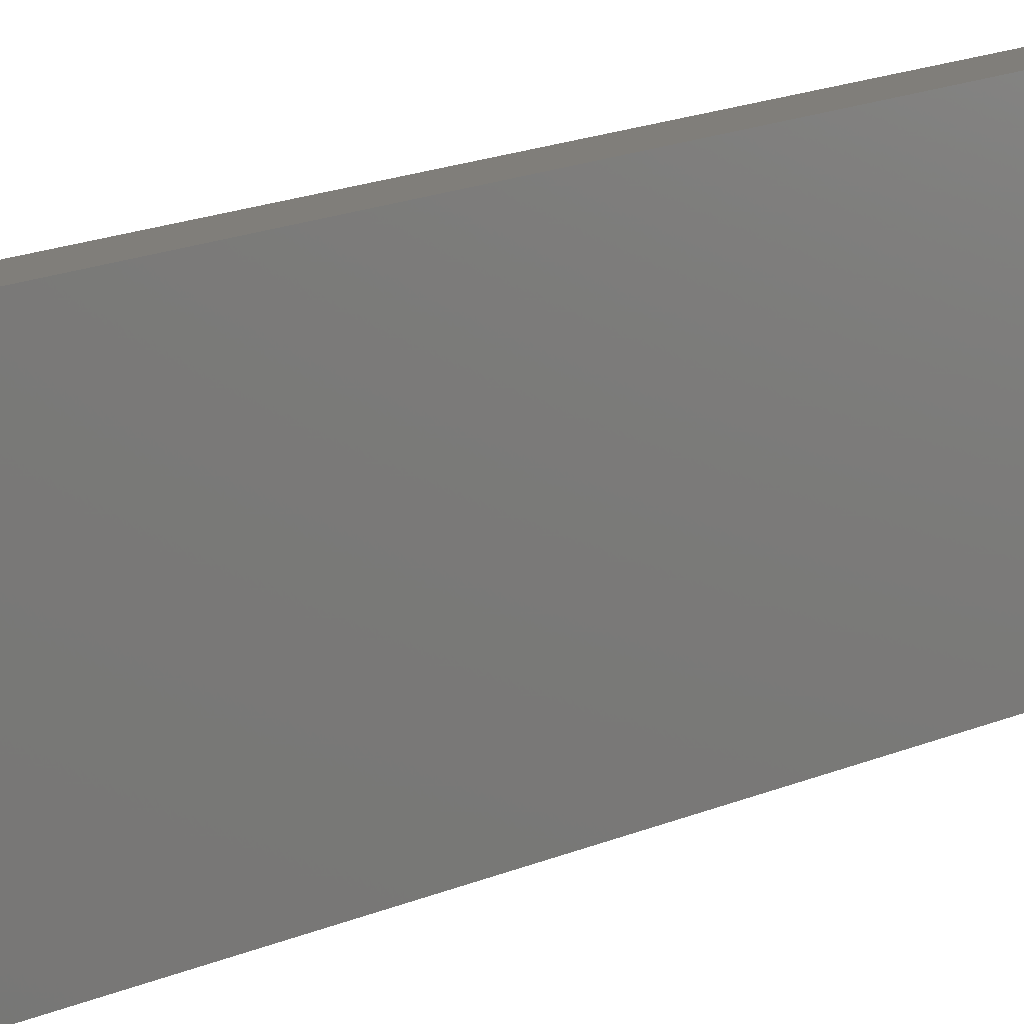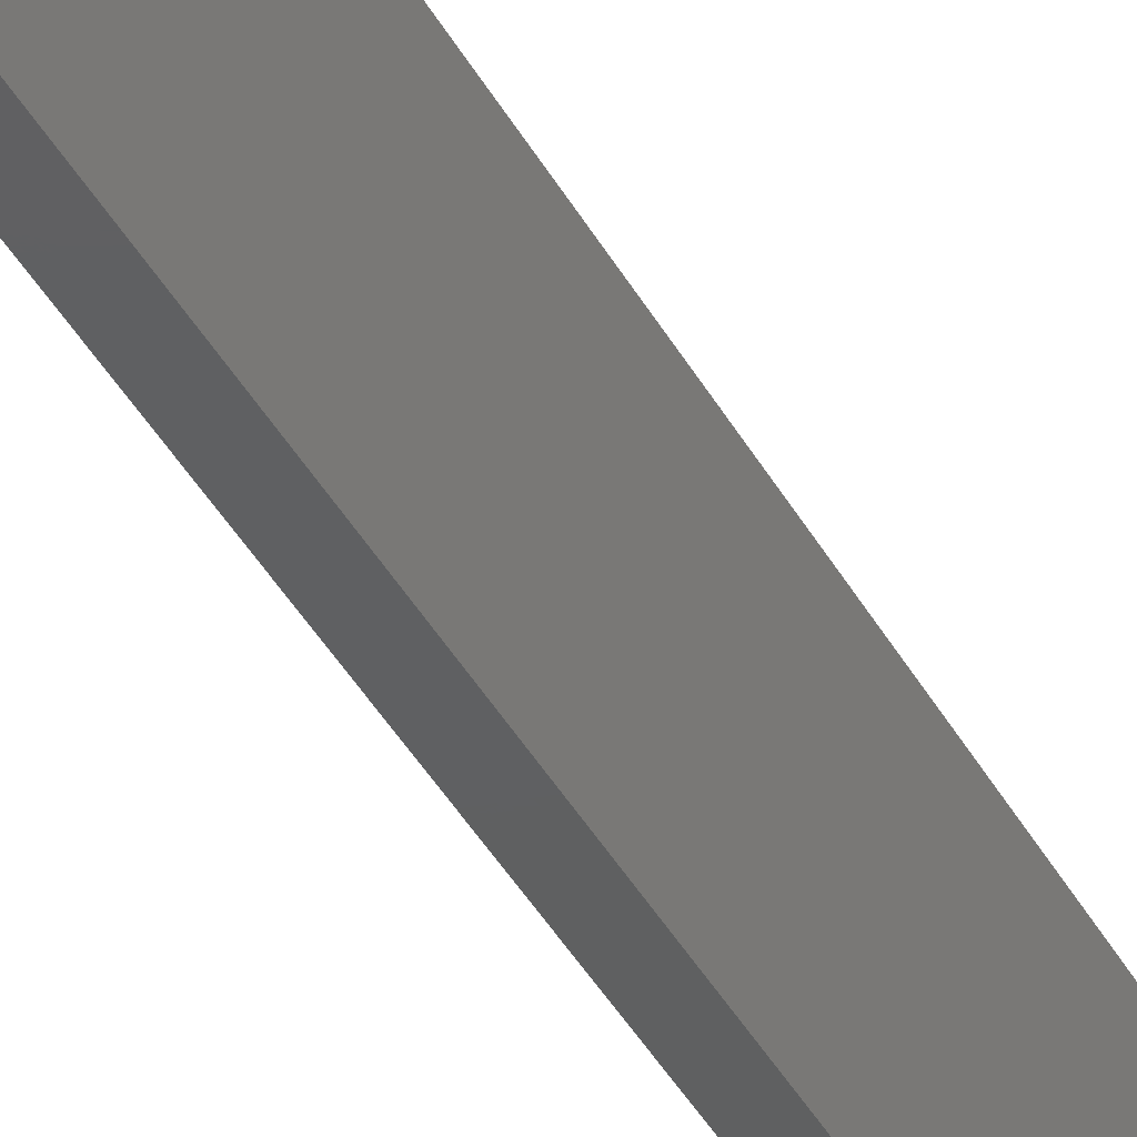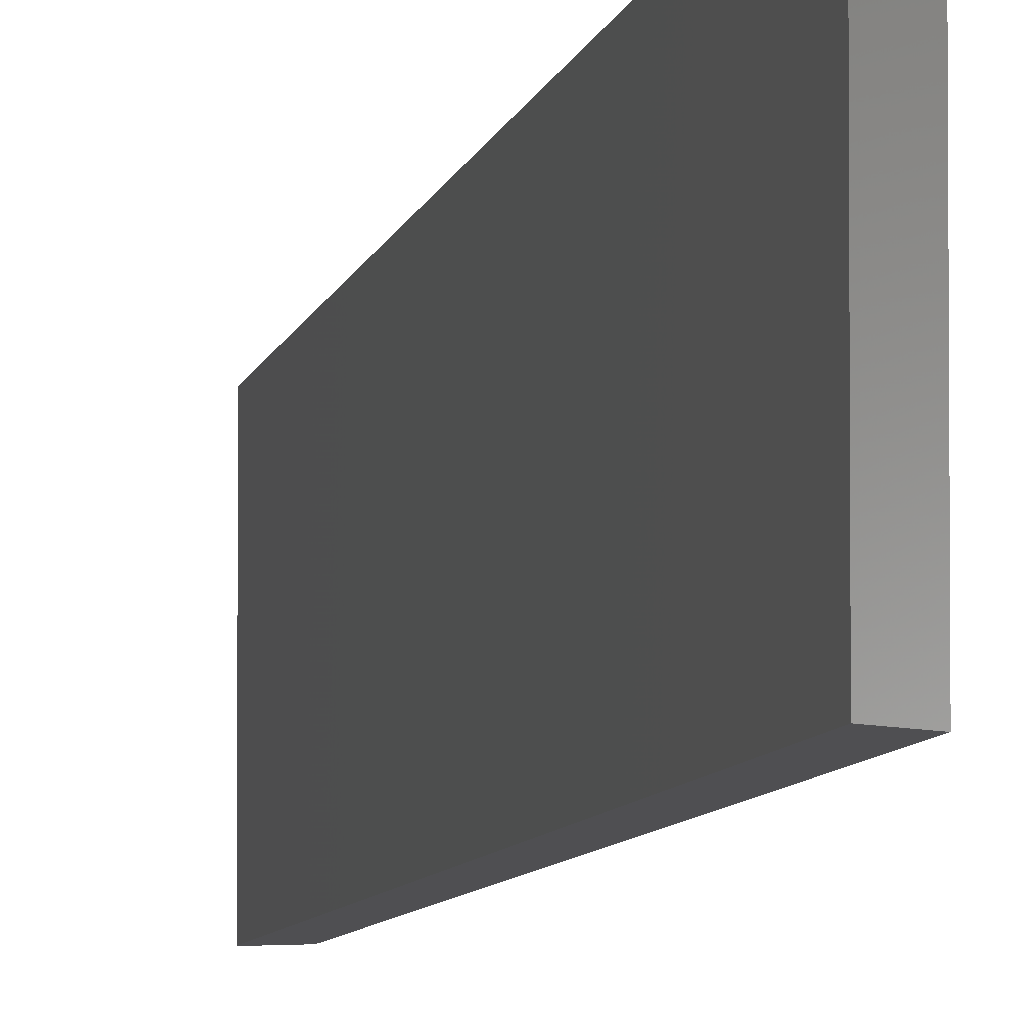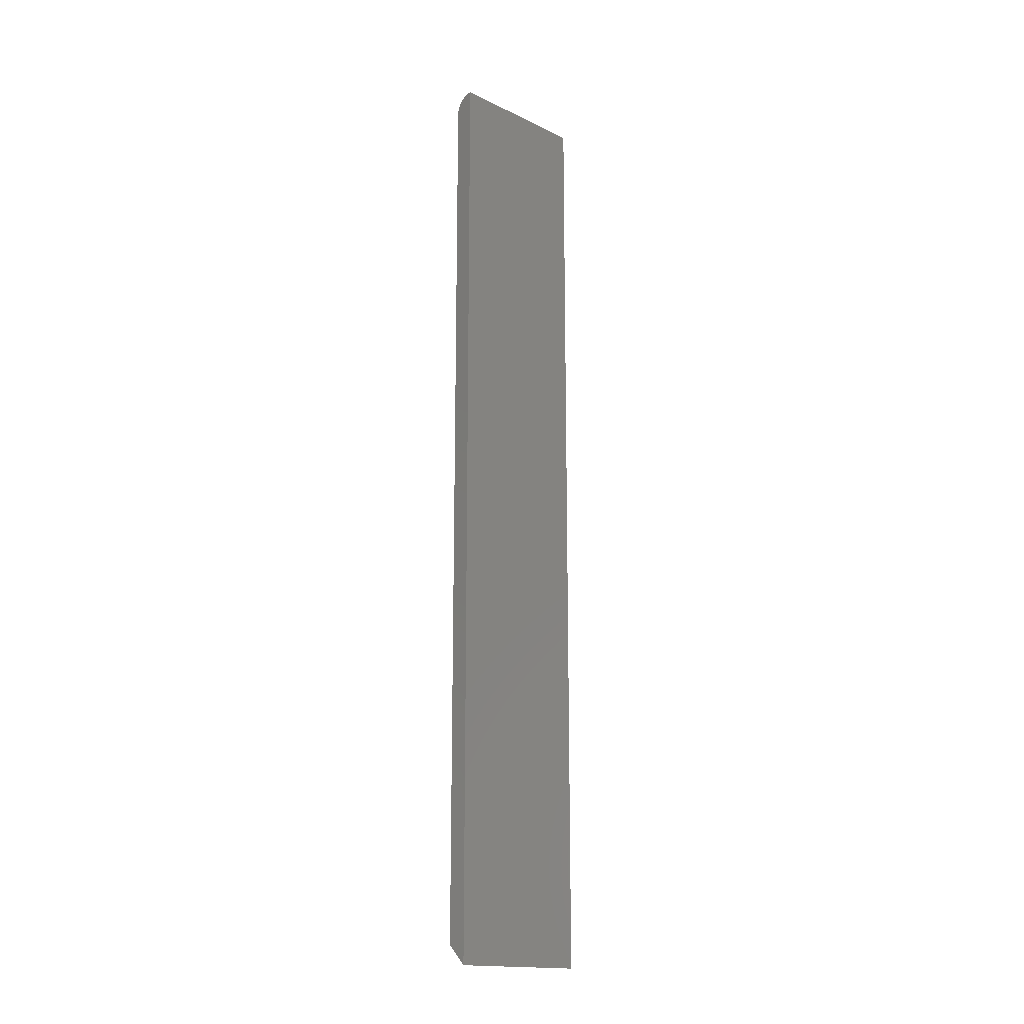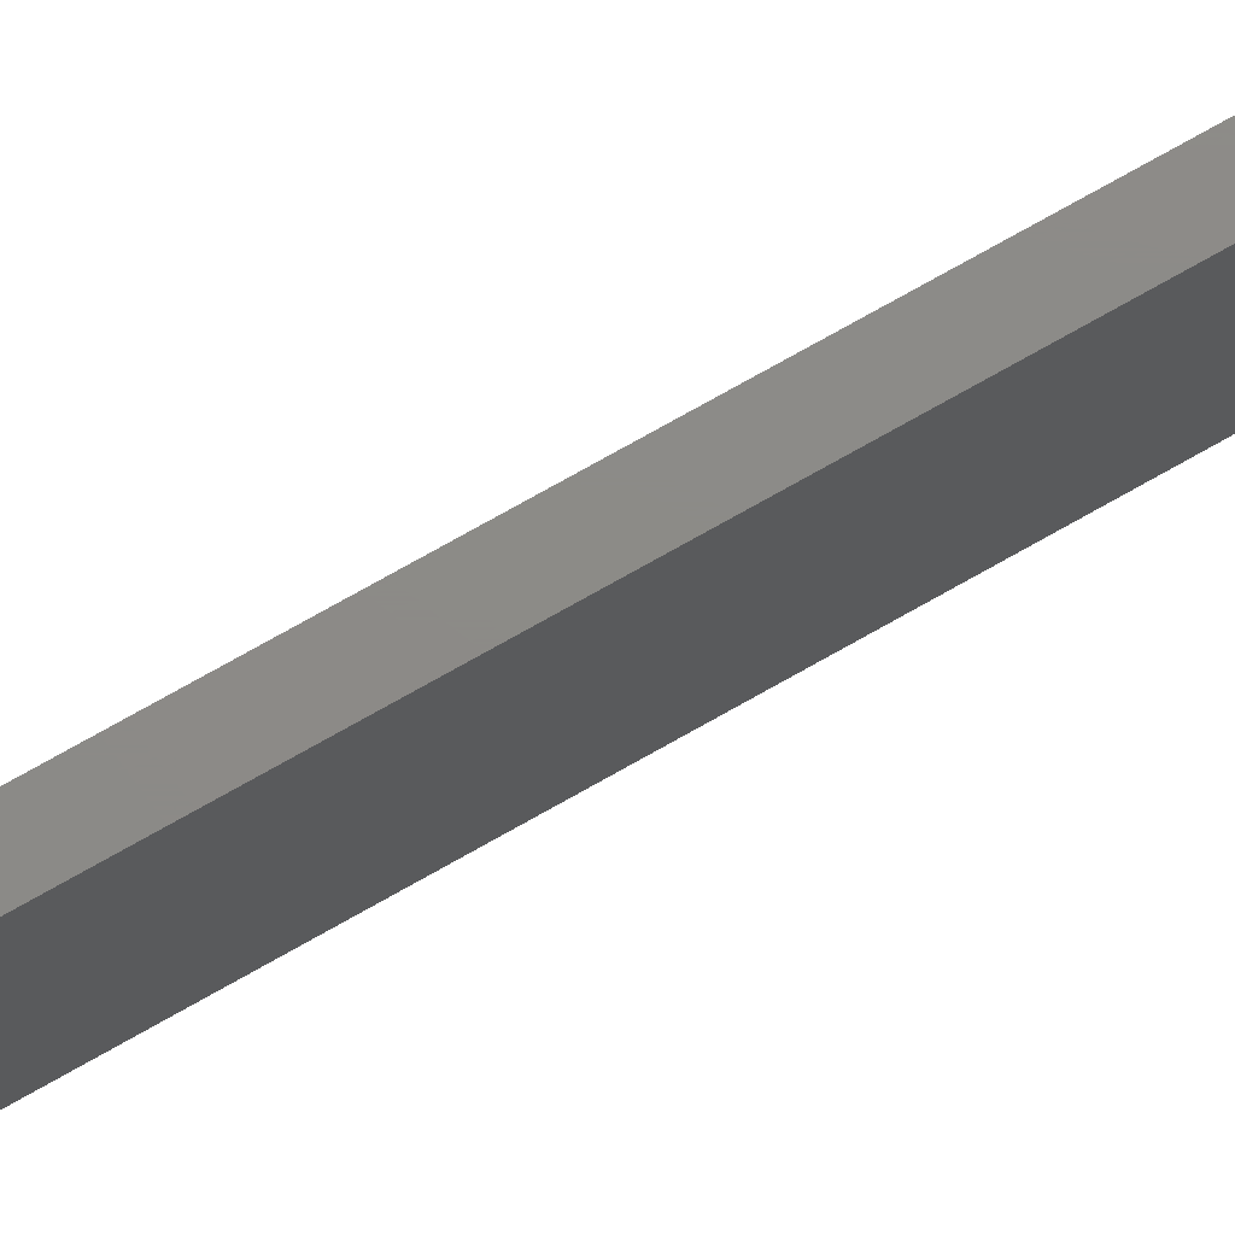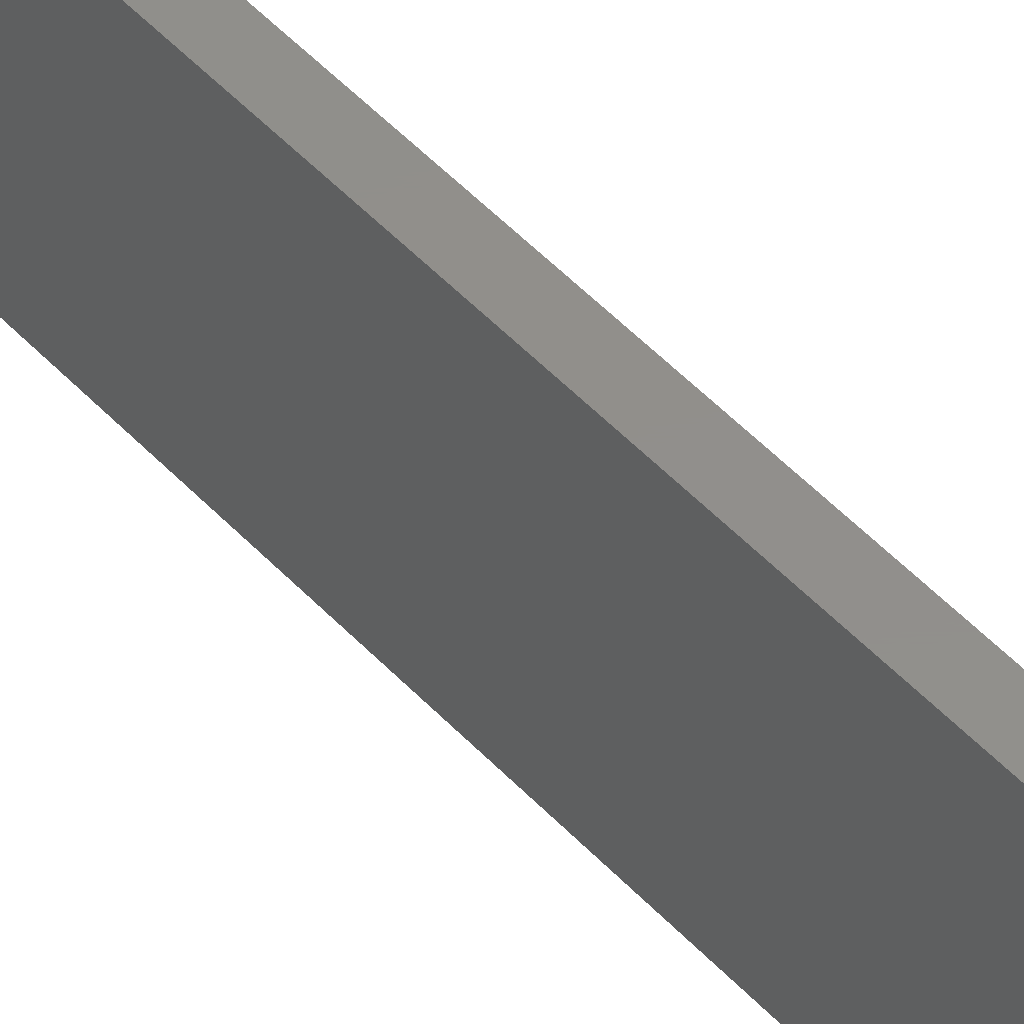
<metadata>
{"format":"stl","ext":"stl","renderer":"f3d","projection":"perspective","resolution":1024,"background":"white","views":[{"elev":12.0,"azim":38.9,"up":"+Y"},{"elev":-39.7,"azim":-154.1,"up":"+Y"},{"elev":-5.0,"azim":172.3,"up":"+Y"},{"elev":-16.6,"azim":45.9,"up":"+Z"},{"elev":76.6,"azim":-119.3,"up":"+Y"},{"elev":50.9,"azim":-41.3,"up":"+Y"}]}
</metadata>
<code>
# stl→obj: 22 verts, 40 faces
v 0 -0.1172 0.01562
v 0 -0.1172 0.7344
v 0 0.001234 0.01562
v 0 0.001234 0.7344
v 0.001189 -0.1172 0.7404
v 0.0003002 -0.1172 0.7374
v 0.01562 -0.1172 0.75
v 0.01258 -0.1172 0.7497
v 0.009646 -0.1172 0.7488
v 0.01562 -0.1172 0
v 0.006944 -0.1172 0.7474
v 0.004576 -0.1172 0.7454
v 0.002633 -0.1172 0.7431
v 0.01562 0.001234 0.75
v 0.01562 0.001234 -7.251e-18
v 0.01258 0.001234 0.7497
v 0.0003002 0.001234 0.7374
v 0.001189 0.001234 0.7404
v 0.002633 0.001234 0.7431
v 0.004576 0.001234 0.7454
v 0.006944 0.001234 0.7474
v 0.009646 0.001234 0.7488
f 1 2 3
f 3 2 4
f 2 5 6
f 7 8 9
f 10 7 9
f 10 9 11
f 10 11 12
f 10 12 13
f 10 13 5
f 10 5 2
f 10 2 1
f 14 15 16
f 4 17 18
f 4 18 19
f 4 19 20
f 4 20 21
f 4 21 22
f 4 22 16
f 4 16 15
f 4 15 3
f 10 15 7
f 7 15 14
f 4 2 17
f 17 2 6
f 17 6 18
f 18 6 5
f 18 5 19
f 19 5 13
f 19 13 20
f 20 13 12
f 20 12 21
f 21 12 11
f 21 11 22
f 22 11 9
f 22 9 16
f 16 9 8
f 16 8 14
f 14 8 7
f 10 1 15
f 15 1 3

</code>
